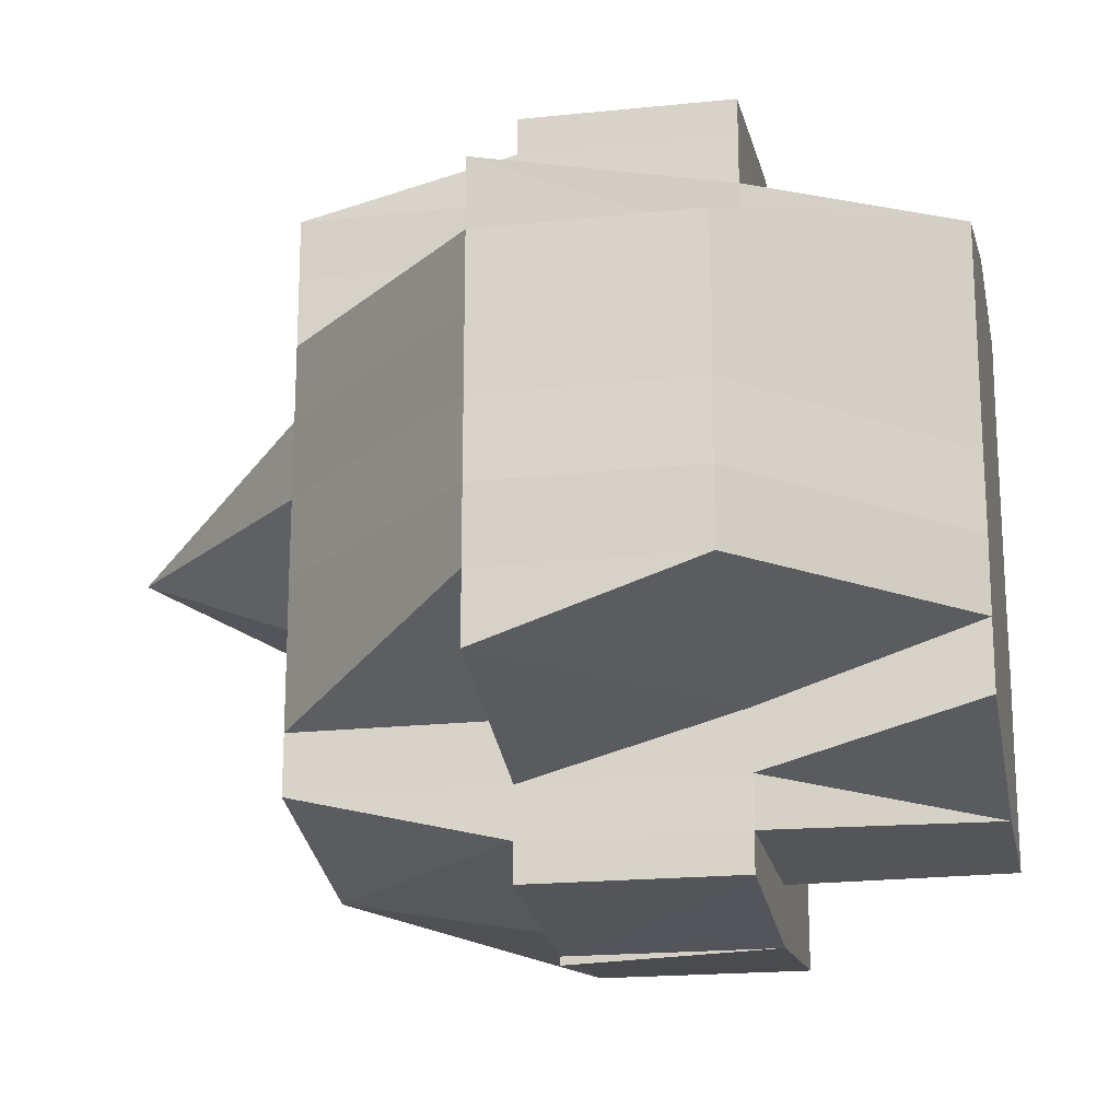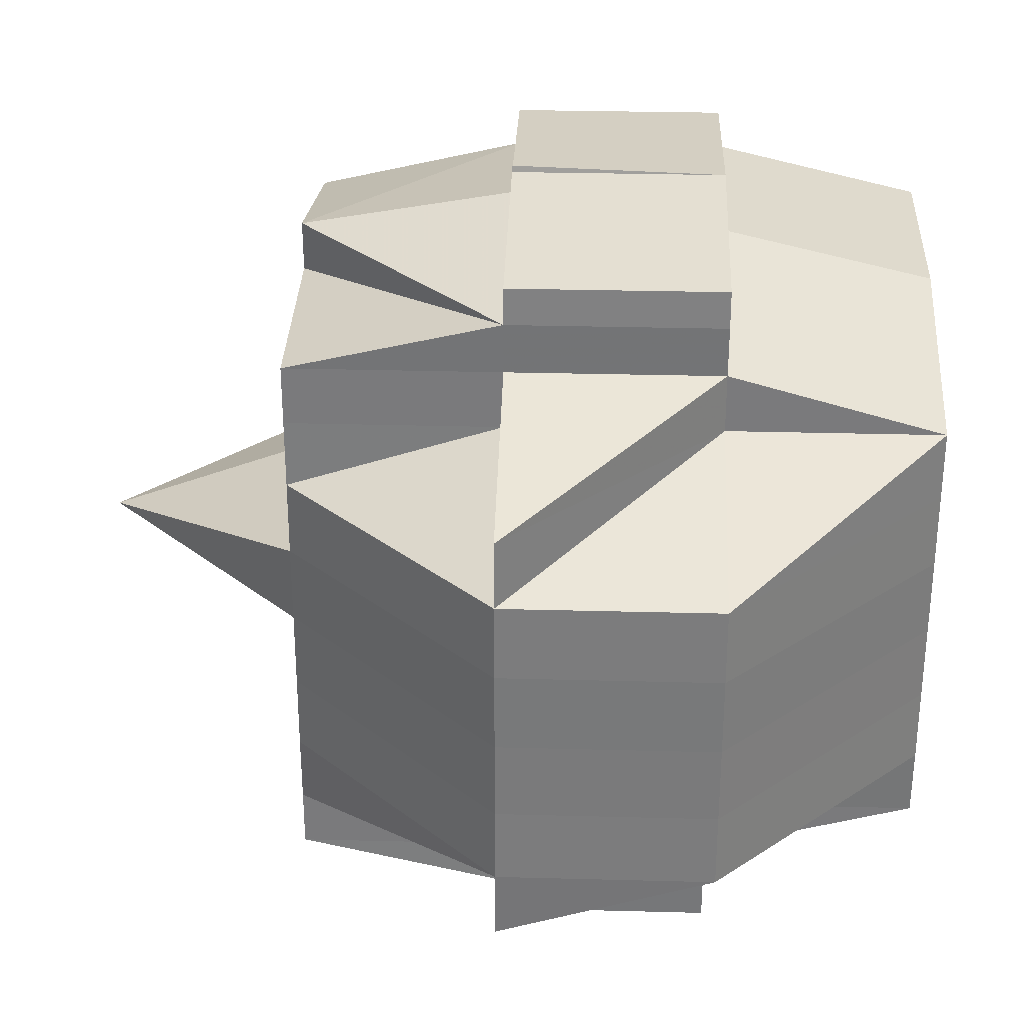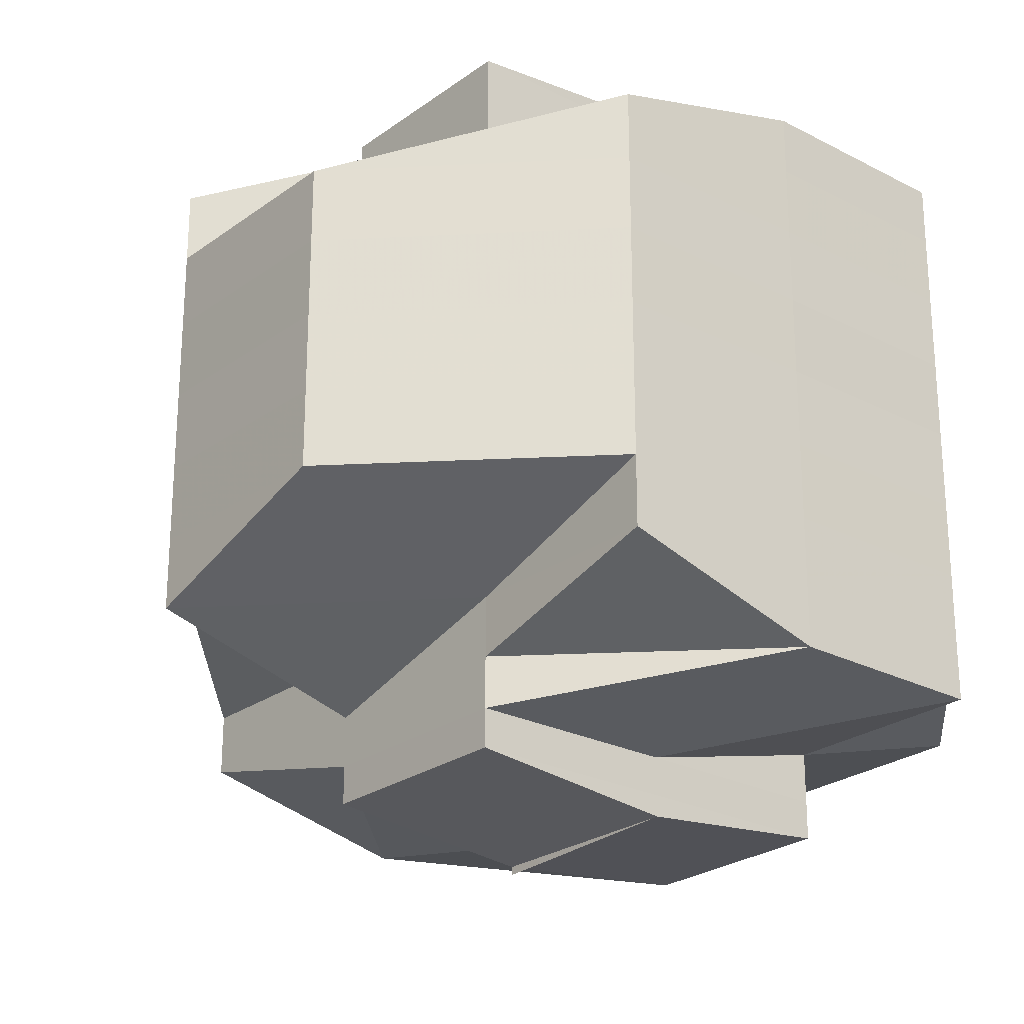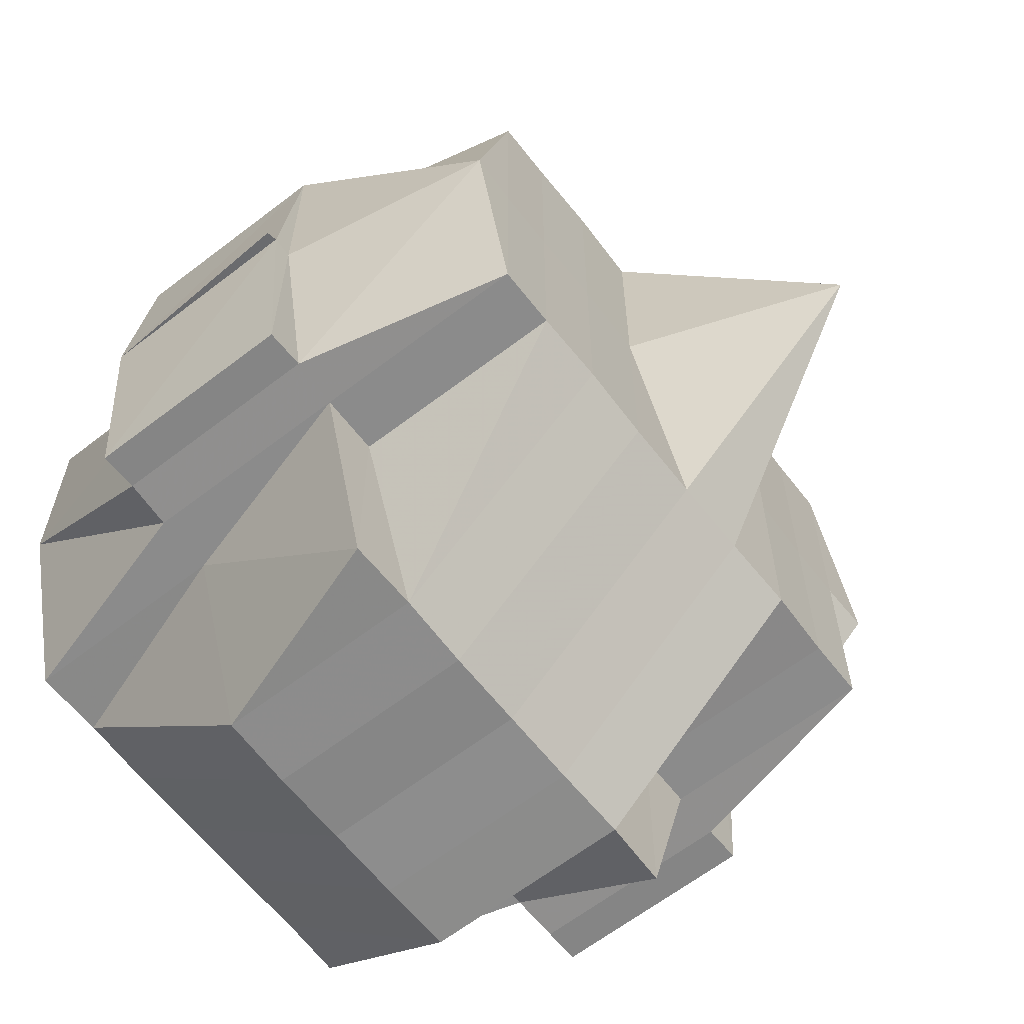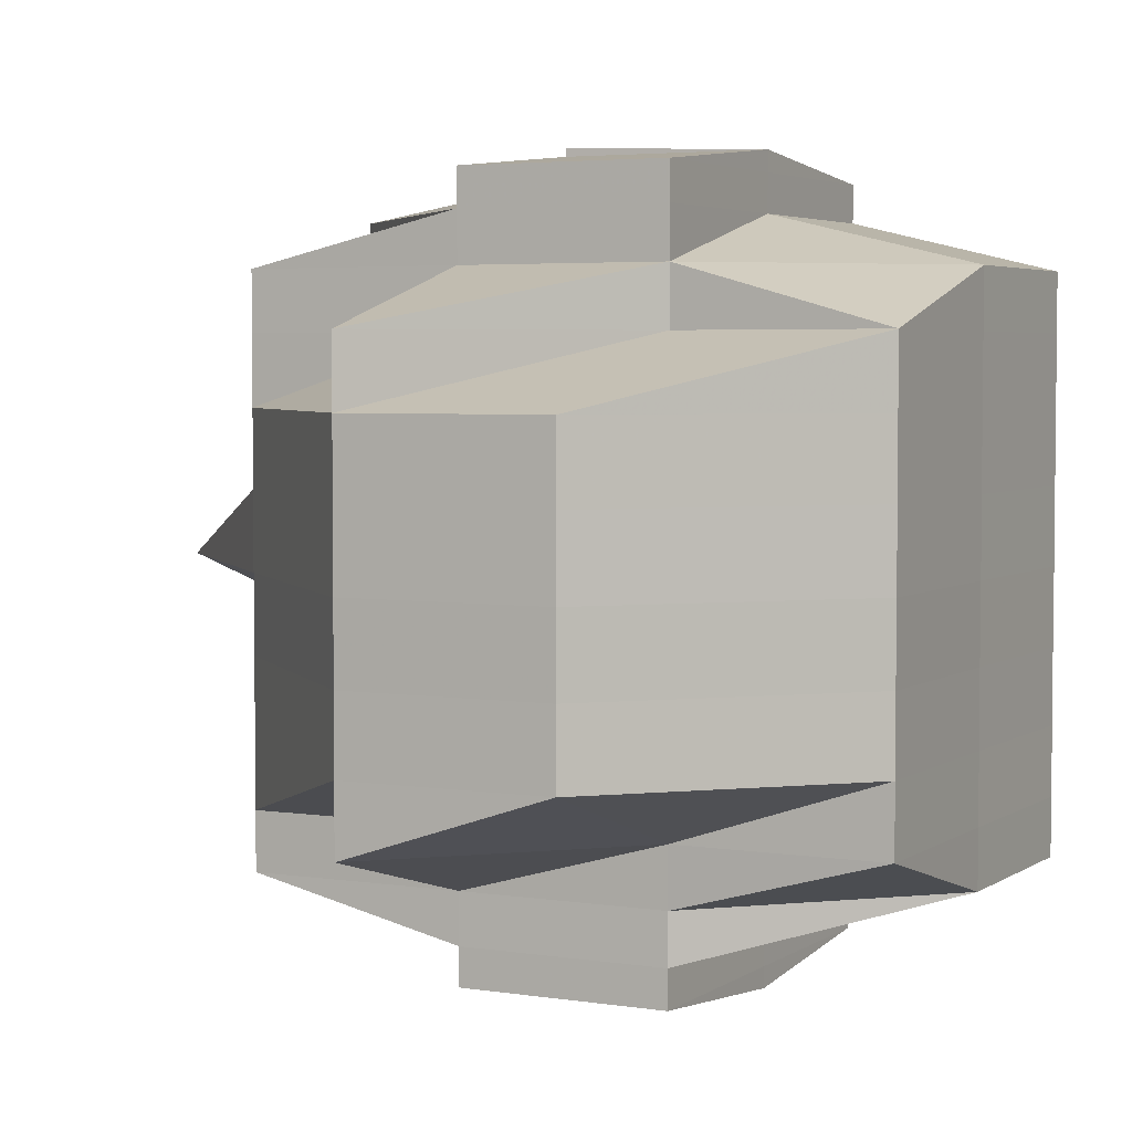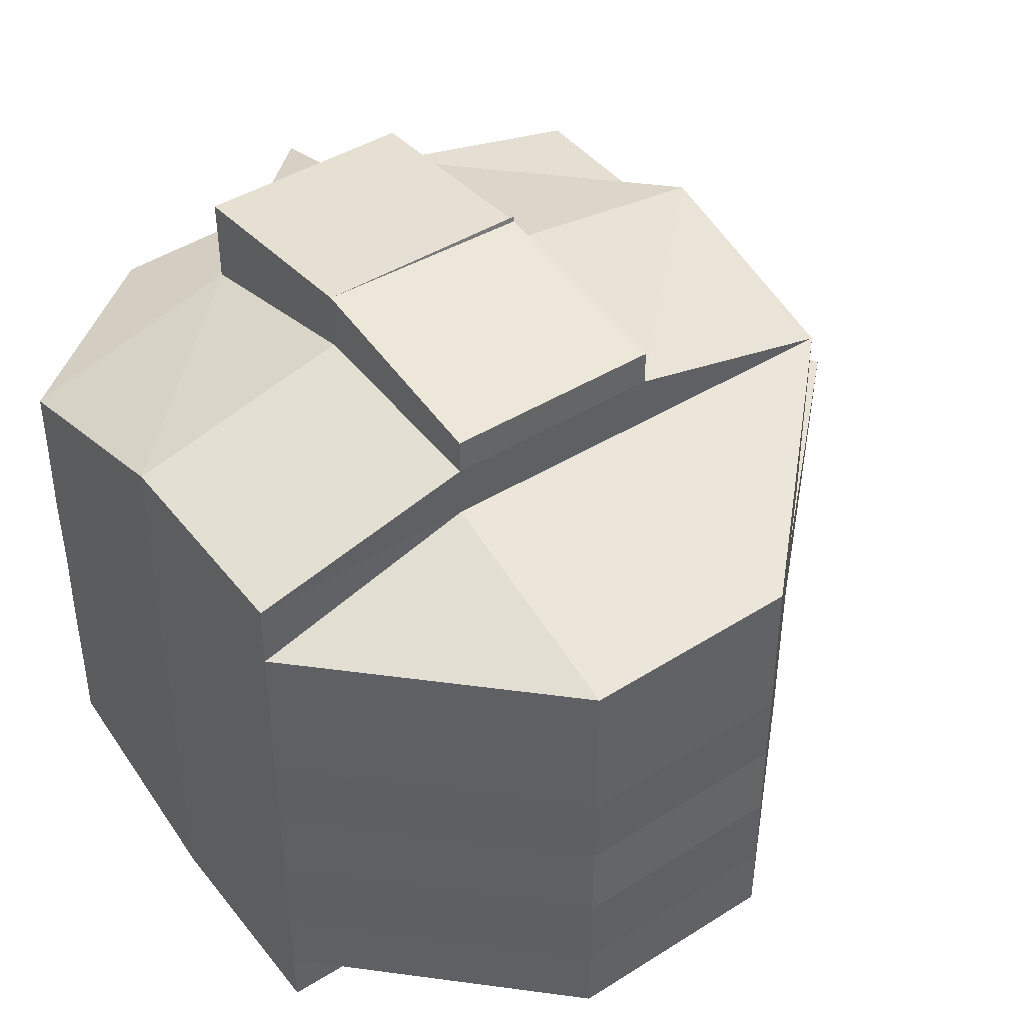
<metadata>
{"format":"obj","ext":"obj","renderer":"f3d","projection":"perspective","resolution":1024,"background":"white","views":[{"elev":-19.5,"azim":11.2,"up":"+Z"},{"elev":31.6,"azim":2.0,"up":"+Z"},{"elev":-24.7,"azim":49.9,"up":"+Z"},{"elev":-63.4,"azim":-142.1,"up":"+Y"},{"elev":4.0,"azim":27.3,"up":"+Z"},{"elev":44.2,"azim":144.5,"up":"+Z"}]}
</metadata>
<code>
o 4328
v 2250 1896 10.65
v 2250 1896 10.65
v 2250 1896 10.65
v 2250 1896 10.65
v 2250 1896 10.65
v 2250 1896 10.65
v 2250 1896 10.65
v 2250 1896 10.65
v 2250 1896 10.65
v 2250 1896 10.65
v 2250 1896 10.65
v 2250 1896 10.65
v 2250 1896 10.65
v 2250 1896 10.65
v 2250 1896 10.65
v 2250 1896 10.65
v 2250 1896 10.65
v 2250 1896 10.65
v 2250 1896 10.65
v 2250 1896 10.65
v 2250 1896 10.65
v 2250 1896 10.65
v 2250 1896 10.65
v 2250 1896 10.65
v 2250 1896 10.65
v 2250 1896 10.66
v 2250 1896 10.65
v 2250 1896 10.65
v 2250 1896 10.65
v 2250 1896 10.65
v 2250 1896 10.65
v 2250 1896 10.65
v 2250 1896 10.65
v 2250 1896 10.66
v 2250 1896 10.65
v 2250 1896 10.65
v 2250 1896 10.65
v 2250 1896 10.65
v 2250 1896 10.65
v 2250 1896 10.65
v 2250 1896 10.66
v 2250 1896 10.66
v 2250 1896 10.66
v 2250 1896 10.66
v 2250 1896 10.66
v 2250 1896 10.65
v 2250 1896 10.66
v 2250 1896 10.66
v 2250 1896 10.66
v 2250 1896 10.66
v 2250 1896 10.66
v 2250 1896 10.66
v 2250 1896 10.66
v 2250 1896 10.66
v 2250 1896 10.66
v 2250 1896 10.66
v 2250 1896 10.66
v 2250 1896 10.65
v 2250 1896 10.66
v 2250 1896 10.66
v 2250 1896 10.66
v 2250 1896 10.65
v 2250 1896 10.66
v 2250 1896 10.66
v 2250 1896 10.66
v 2250 1896 10.66
v 2250 1896 10.66
v 2250 1896 10.66
v 2250 1896 10.66
v 2250 1896 10.66
v 2250 1896 10.66
v 2250 1896 10.66
v 2250 1896 10.65
v 2250 1896 10.66
v 2250 1896 10.66
v 2250 1896 10.66
v 2250 1896 10.66
v 2250 1896 10.66
v 2250 1896 10.66
v 2250 1896 10.67
v 2250 1896 10.66
v 2250 1896 10.66
v 2250 1896 10.66
v 2250 1896 10.66
v 2250 1896 10.66
v 2250 1896 10.66
v 2250 1896 10.66
v 2250 1896 10.66
v 2250 1896 10.66
v 2250 1896 10.67
v 2250 1896 10.66
v 2250 1896 10.66
v 2250 1896 10.67
v 2250 1896 10.67
v 2250 1896 10.67
v 2250 1896 10.67
v 2250 1896 10.67
v 2250 1896 10.66
v 2250 1896 10.67
v 2250 1896 10.67
v 2250 1896 10.67
v 2250 1896 10.67
v 2250 1896 10.67
v 2250 1896 10.67
v 2250 1896 10.68
v 2250 1896 10.68
v 2250 1896 10.68
v 2250 1896 10.68
v 2250 1896 10.68
v 2250 1896 10.68
v 2250 1896 10.68
v 2250 1896 10.68
v 2250 1896 10.67
v 2250 1896 10.68
v 2250 1896 10.68
v 2250 1896 10.68
v 2250 1896 10.69
v 2250 1896 10.69
v 2250 1896 10.69
v 2250 1896 10.68
v 2250 1896 10.69
v 2250 1896 10.69
v 2250 1896 10.69
v 2250 1896 10.68
v 2250 1896 10.68
v 2250 1896 10.67
v 2250 1896 10.67
v 2250 1896 10.67
v 2250 1896 10.67
v 2250 1896 10.67
v 2250 1896 10.67
v 2250 1896 10.67
v 2250 1896 10.68
v 2250 1896 10.68
v 2250 1896 10.68
v 2250 1896 10.68
v 2250 1896 10.68
v 2250 1896 10.68
v 2250 1896 10.68
v 2250 1896 10.68
v 2250 1896 10.68
v 2250 1896 10.68
v 2250 1896 10.68
v 2250 1896 10.68
v 2250 1896 10.69
v 2250 1896 10.69
v 2250 1896 10.68
v 2250 1896 10.67
v 2250 1896 10.68
v 2250 1896 10.67
v 2250 1896 10.67
v 2250 1896 10.68
v 2250 1896 10.67
v 2250 1896 10.66
v 2250 1896 10.67
v 2250 1896 10.67
v 2250 1896 10.66
v 2250 1896 10.66
v 2250 1896 10.66
v 2250 1896 10.66
v 2250 1896 10.67
v 2250 1896 10.67
v 2250 1896 10.67
v 2250 1896 10.68
v 2250 1896 10.68
v 2250 1896 10.68
v 2250 1896 10.68
v 2250 1896 10.68
v 2250 1896 10.68
v 2250 1896 10.68
v 2250 1896 10.68
v 2250 1896 10.68
v 2250 1896 10.68
v 2250 1896 10.68
v 2250 1896 10.68
v 2250 1896 10.69
v 2250 1896 10.68
v 2250 1896 10.68
v 2250 1896 10.68
v 2250 1896 10.68
v 2250 1896 10.68
v 2250 1896 10.69
v 2250 1896 10.68
v 2250 1896 10.69
v 2250 1896 10.69
v 2250 1896 10.69
v 2250 1896 10.68
v 2250 1896 10.69
v 2250 1896 10.69
v 2250 1896 10.69
v 2250 1896 10.69
v 2250 1896 10.69
v 2250 1896 10.69
v 2250 1896 10.69
v 2250 1896 10.69
v 2250 1896 10.69
v 2250 1896 10.69
v 2250 1896 10.69
v 2250 1896 10.69
v 2250 1896 10.69
v 2250 1896 10.69
v 2250 1896 10.69
v 2250 1896 10.69
v 2250 1896 10.69
v 2250 1896 10.69
v 2250 1896 10.69
v 2250 1896 10.69
v 2250 1896 10.68
v 2250 1896 10.69
v 2250 1896 10.69
v 2250 1896 10.69
v 2250 1896 10.69
v 2250 1896 10.69
v 2250 1896 10.68
v 2250 1896 10.68
v 2250 1896 10.66
v 2250 1896 10.66
v 2250 1896 10.66
v 2250 1896 10.66
v 2250 1896 10.66
v 2250 1896 10.66
v 2250 1896 10.66
v 2250 1896 10.66
v 2250 1896 10.68
v 2250 1896 10.68
v 2250 1896 10.68
v 2250 1896 10.68
v 2250 1896 10.69
v 2250 1896 10.68
v 2250 1896 10.69
v 2250 1896 10.69
v 2250 1896 10.69
v 2250 1896 10.69
v 2250 1896 10.69
f 1 2 3
f 4 5 3
f 1 6 7
f 6 8 9
f 4 10 11
f 10 12 13
f 14 15 11
f 16 17 14
f 15 18 13
f 15 19 18
f 20 21 15
f 22 23 9
f 22 24 23
f 25 26 24
f 27 25 22
f 25 28 22
f 28 29 30
f 31 22 7
f 32 33 22
f 33 34 35
f 36 37 31
f 38 37 36
f 37 39 40
f 41 42 39
f 37 41 27
f 43 44 41
f 45 41 37
f 46 45 37
f 47 45 46
f 48 49 47
f 47 50 45
f 51 47 46
f 52 50 47
f 50 53 54
f 55 56 52
f 57 55 51
f 58 51 46
f 58 46 15
f 59 51 58
f 60 59 58
f 28 60 58
f 61 60 62
f 60 63 59
f 64 65 63
f 66 63 60
f 67 66 60
f 68 69 67
f 70 66 67
f 71 67 25
f 72 71 73
f 74 70 67
f 70 75 66
f 74 76 70
f 76 75 70
f 75 77 78
f 79 76 74
f 76 80 75
f 81 79 74
f 81 74 82
f 82 83 84
f 85 81 82
f 41 85 82
f 86 85 41
f 85 87 81
f 87 79 81
f 86 88 85
f 88 87 85
f 89 88 86
f 50 89 86
f 88 90 87
f 91 89 50
f 52 91 50
f 92 91 52
f 89 93 88
f 93 90 88
f 91 94 89
f 94 93 89
f 92 95 91
f 95 94 91
f 96 95 92
f 94 97 93
f 98 96 92
f 95 99 94
f 99 97 94
f 96 100 95
f 100 99 95
f 97 101 93
f 93 101 90
f 99 102 97
f 97 103 101
f 102 103 97
f 104 102 99
f 100 104 99
f 102 105 103
f 105 106 103
f 104 107 102
f 107 105 102
f 105 108 106
f 109 108 110
f 108 111 112
f 103 106 113
f 103 113 101
f 106 114 113
f 115 116 111
f 115 117 116
f 118 119 117
f 120 121 115
f 121 118 122
f 123 122 115
f 124 125 114
f 113 114 126
f 113 126 127
f 101 113 127
f 101 127 90
f 90 127 128
f 90 128 87
f 87 128 79
f 127 129 128
f 127 126 129
f 128 130 79
f 128 129 130
f 79 130 76
f 130 80 76
f 129 131 130
f 130 131 80
f 126 132 129
f 129 132 131
f 126 133 132
f 114 133 126
f 114 134 133
f 135 134 114
f 136 137 135
f 135 138 134
f 139 138 140
f 134 141 133
f 134 138 141
f 133 141 142
f 133 142 132
f 138 143 141
f 141 144 142
f 141 143 144
f 138 145 143
f 146 145 147
f 132 142 148
f 132 148 131
f 142 144 149
f 142 149 148
f 131 148 150
f 131 150 80
f 148 149 151
f 148 151 150
f 144 152 149
f 80 150 153
f 80 153 75
f 75 153 154
f 150 155 153
f 150 151 155
f 153 156 154
f 153 155 156
f 154 156 98
f 154 98 63
f 63 98 157
f 63 158 159
f 98 160 158
f 156 96 98
f 156 161 96
f 155 161 156
f 161 100 96
f 155 162 161
f 151 162 155
f 161 163 100
f 162 163 161
f 163 104 100
f 151 164 162
f 149 164 151
f 162 165 163
f 164 165 162
f 149 152 164
f 164 166 165
f 152 166 164
f 163 167 104
f 165 167 163
f 167 107 104
f 166 168 165
f 165 168 167
f 152 169 166
f 170 171 168
f 167 172 107
f 168 172 167
f 172 173 107
f 107 173 105
f 168 174 172
f 175 174 168
f 175 176 174
f 174 177 172
f 172 177 173
f 174 176 177
f 173 177 178
f 177 179 180
f 173 180 181
f 182 176 183
f 184 185 176
f 176 186 187
f 188 189 186
f 188 190 189
f 191 188 176
f 176 188 123
f 185 192 188
f 192 193 194
f 195 192 196
f 196 197 146
f 197 198 199
f 197 199 200
f 201 202 197
f 202 203 204
f 205 202 206
f 122 197 145
f 145 197 207
f 145 207 143
f 143 207 208
f 143 208 144
f 144 208 152
f 208 169 152
f 208 207 169
f 207 209 169
f 210 211 209
f 211 212 213
f 169 213 214
f 169 214 215
f 216 217 218
f 219 220 217
f 221 222 223
f 224 225 226
f 227 228 229
f 230 231 232
f 233 231 234

</code>
